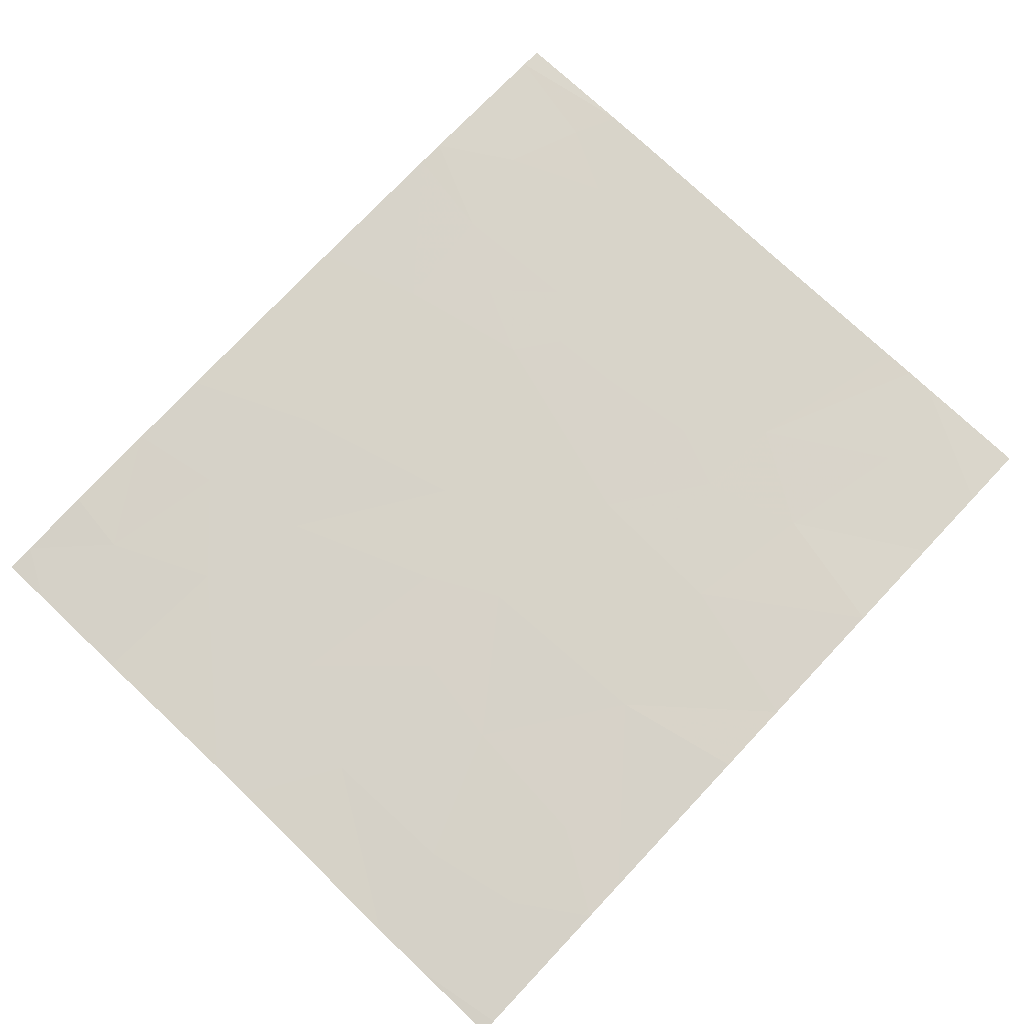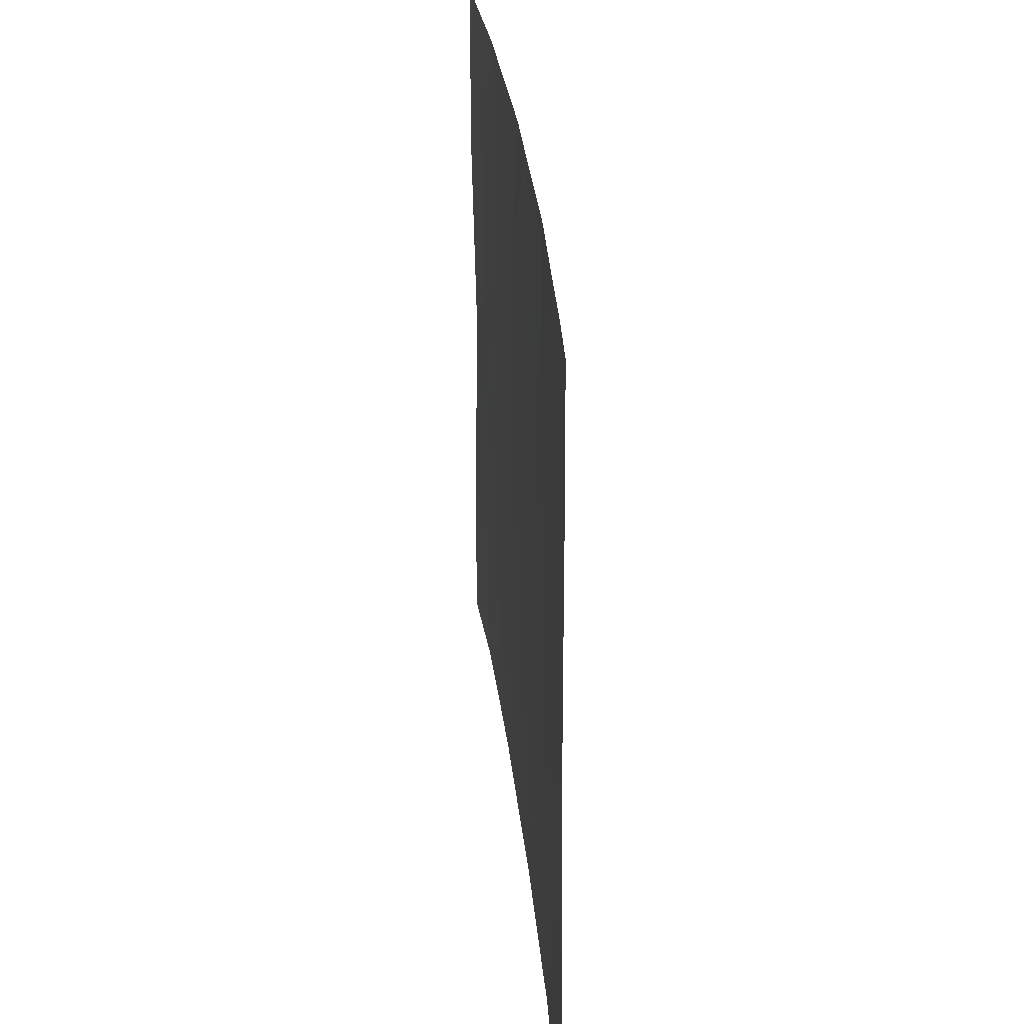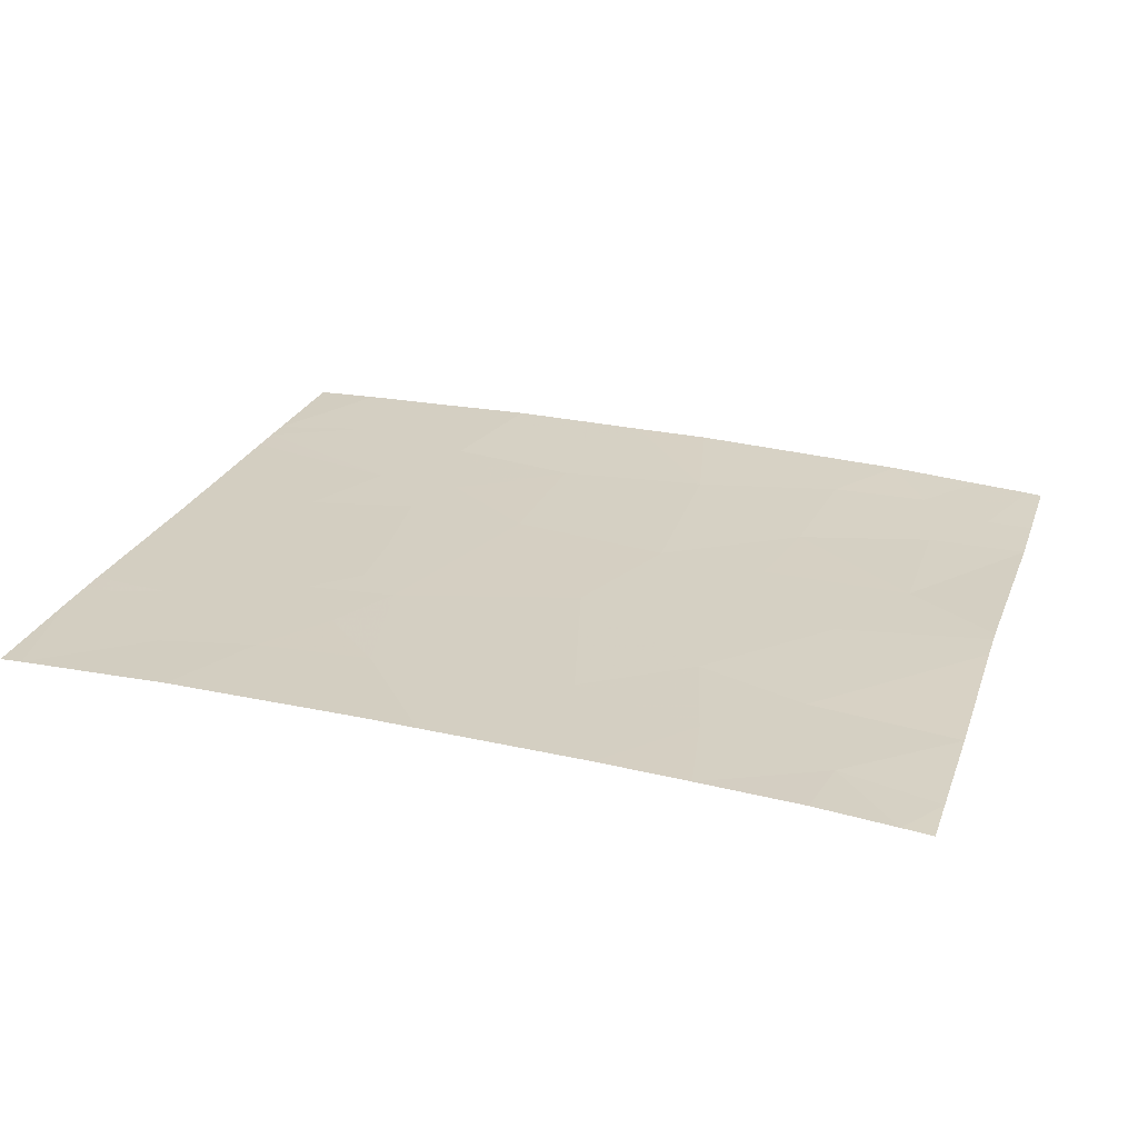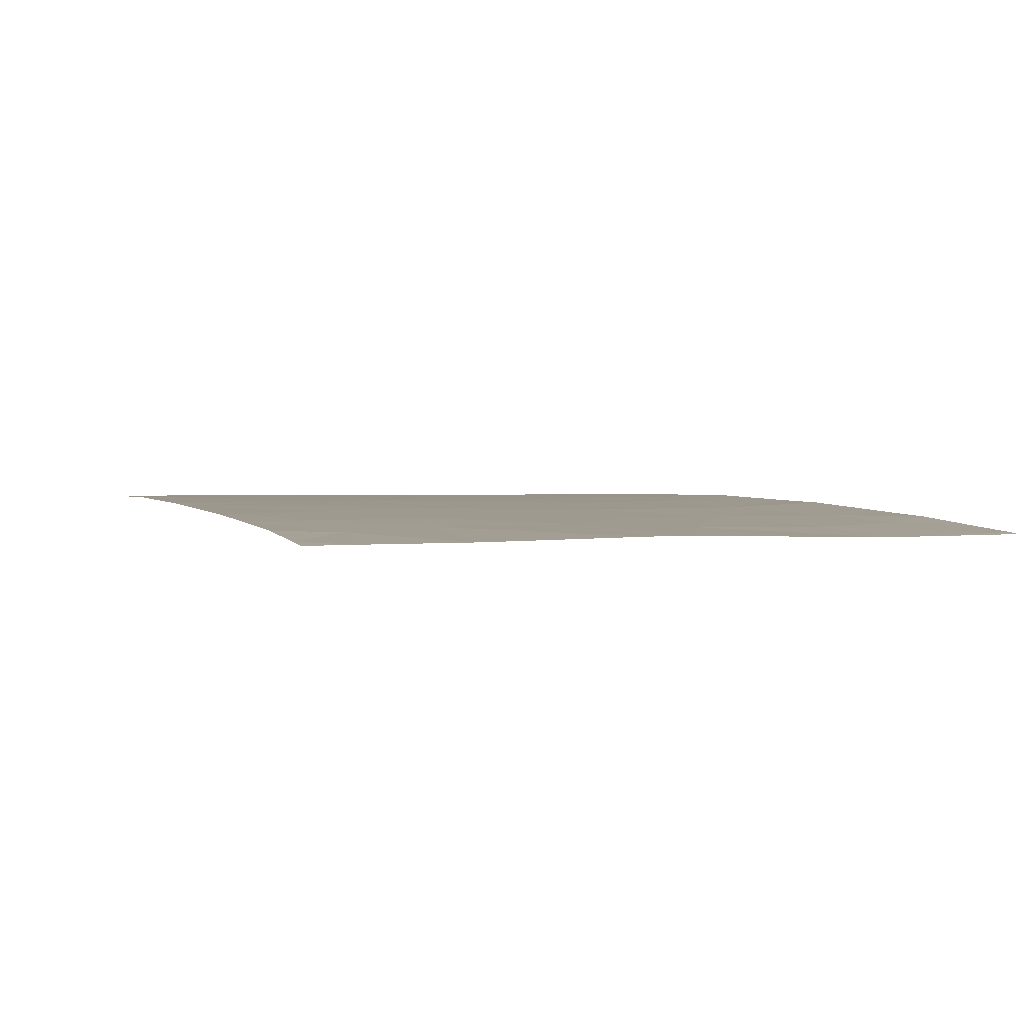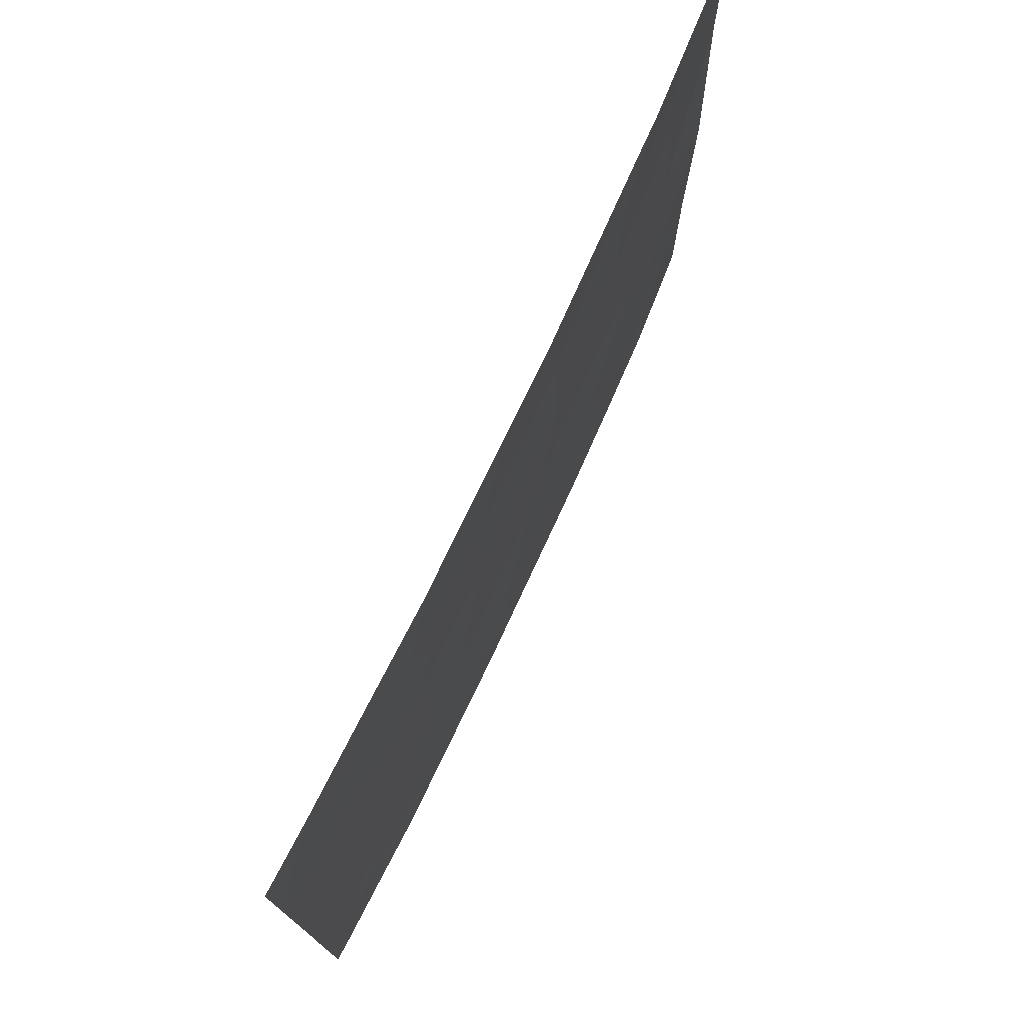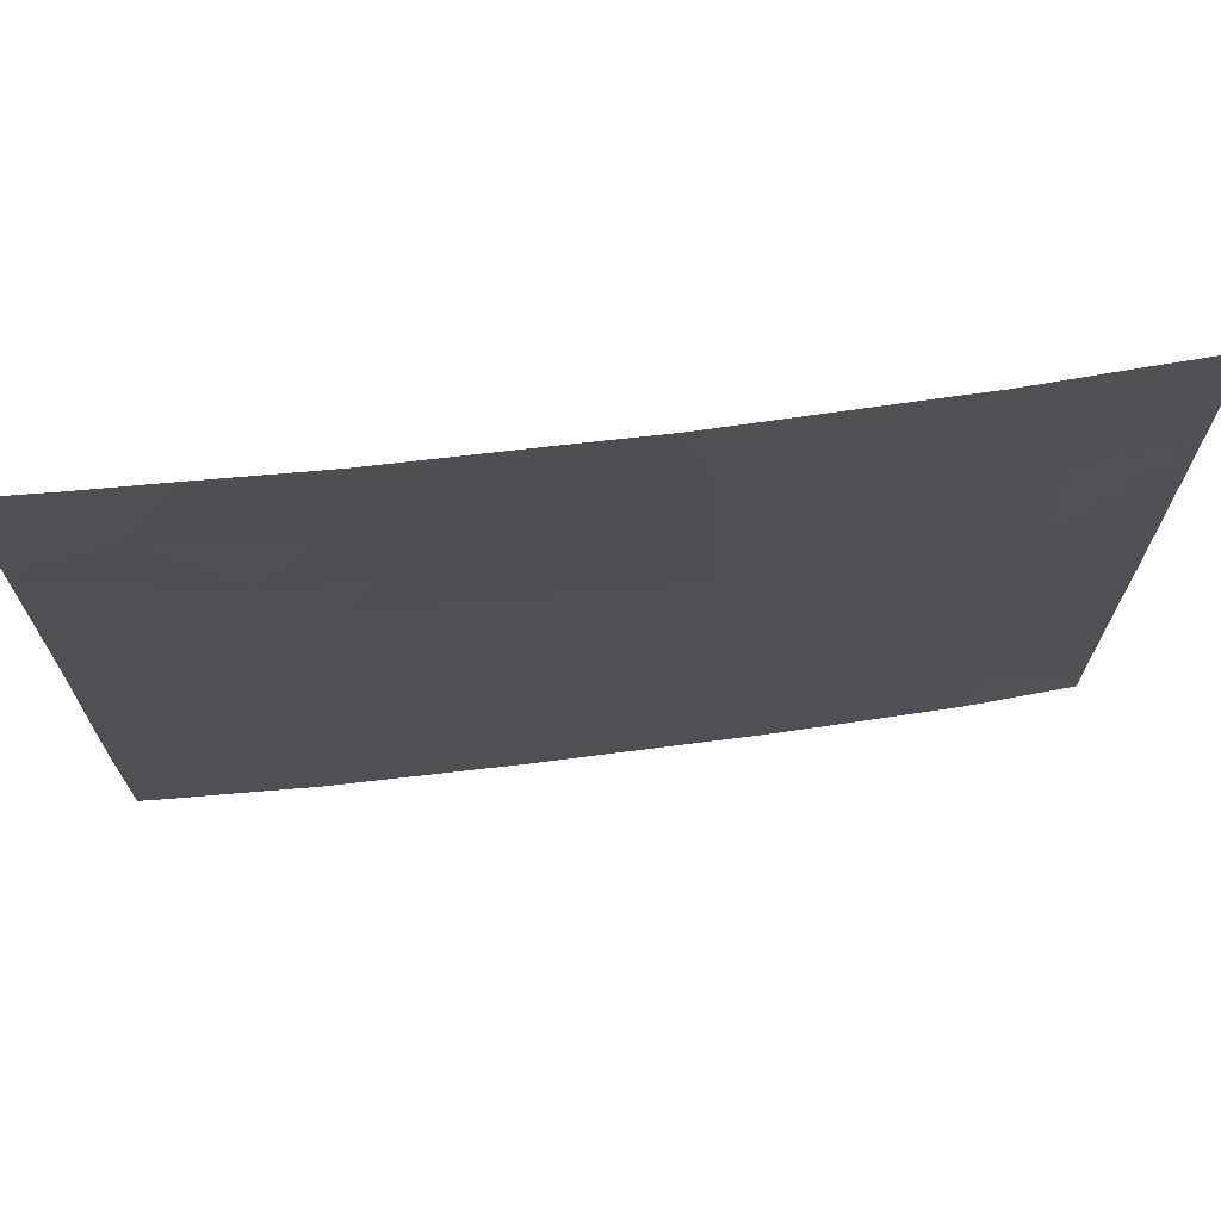
<metadata>
{"format":"obj","ext":"obj","renderer":"f3d","projection":"perspective","resolution":1024,"background":"white","views":[{"elev":74.9,"azim":-46.6,"up":"+Y"},{"elev":29.7,"azim":86.2,"up":"+Z"},{"elev":25.4,"azim":-162.3,"up":"+Y"},{"elev":1.7,"azim":-112.0,"up":"+Y"},{"elev":75.8,"azim":116.6,"up":"+Z"},{"elev":70.7,"azim":174.4,"up":"+Z"}]}
</metadata>
<code>
v 1.122 26.79 19.98
v 1.122 26.79 19.93
v 1.501 26.8 20.21
v 1.111 26.77 20.83
v 1.508 26.8 20.77
v 1.3 26.78 21.06
v 1.598 26.81 21.17
v 2.543 26.85 20.19
v 2.571 26.85 20.94
v 3.176 26.86 20.85
v 3.196 26.86 20.26
v 3.442 26.87 19.43
v 2.733 26.85 19.67
v 3.642 26.87 19.85
v 1.99 26.83 21.12
v 2.035 26.83 20.57
v 2.824 26.85 20.04
v 3.624 26.87 19.56
v 3.796 26.88 19.39
v 3.697 26.87 20.28
v 3.176 26.88 18.46
v 2.963 26.87 18.46
v 3.321 26.87 18.89
v 4.313 26.88 19.17
v 4.216 26.88 19.68
v 4.639 26.88 19.2
v 4.634 26.87 19.98
v 3.591 26.87 20.53
v 3.95 26.89 18.46
v 4.217 26.89 18.46
v 4.141 26.88 18.76
v 1.112 26.77 21.46
v 1.111 26.77 21.09
v 1.174 26.78 21.46
v 4.024 26.87 21.46
v 4.249 26.87 21.05
v 3.713 26.87 20.93
v 1.121 26.79 19.8
v 1.723 26.81 19.78
v 3.006 26.87 19.01
v 1.406 26.79 21.46
v 1.954 26.83 18.46
v 1.51 26.81 18.73
v 2.026 26.83 18.84
v 1.703 26.81 19.15
v 3.834 26.89 18.46
v 3.77 26.88 18.85
v 2.144 26.83 19.28
v 2.386 26.84 19.89
v 2.1 26.83 20.18
v 1.784 26.82 21.46
v 4.128 26.87 20.18
v 3.419 26.87 20.64
v 1.116 26.78 19.12
v 3.009 26.87 21.46
v 4.633 26.87 20.72
v 2.554 26.85 19.91
v 3.582 26.88 19.14
v 1.234 26.79 18.46
v 1.546 26.81 18.46
v 4.633 26.87 20.85
v 4.632 26.87 20.96
v 4.456 26.88 18.89
v 4.366 26.87 21.46
v 1.115 26.78 18.46
v 1.115 26.78 18.66
v 4.631 26.87 21.46
v 3.953 26.87 20.55
v 4.55 26.88 18.46
v 4.639 26.88 18.97
v 4.638 26.88 18.46
v 4.639 26.88 19.07
v 2.538 26.85 18.96
v 2.31 26.85 18.46
v 1.965 26.83 21.46
v 2.685 26.86 21.46
v 3.594 26.88 21.46
f 3 1 2
f 3 4 1
f 3 5 4
f 5 7 6
f 10 9 8
f 8 11 10
f 11 13 12
f 12 14 11
f 16 9 15
f 11 17 13
f 19 18 12
f 20 11 14
f 23 22 21
f 14 18 19
f 26 25 24
f 26 27 25
f 11 20 28
f 16 8 9
f 31 29 30
f 34 32 33
f 33 6 34
f 37 36 35
f 39 2 38
f 23 40 22
f 6 7 41
f 41 34 6
f 44 43 42
f 44 45 43
f 47 46 29
f 47 29 31
f 48 45 44
f 50 49 8
f 50 39 49
f 15 51 7
f 52 20 14
f 28 53 11
f 28 37 53
f 53 10 11
f 45 54 43
f 10 55 9
f 52 27 56
f 13 8 57
f 12 40 23
f 12 13 40
f 14 19 25
f 25 52 14
f 19 58 47
f 60 43 59
f 62 36 61
f 24 31 63
f 13 17 8
f 45 38 54
f 45 39 38
f 58 23 47
f 64 36 62
f 64 35 36
f 6 33 4
f 66 65 59
f 64 62 67
f 8 49 57
f 19 24 25
f 28 68 37
f 3 39 50
f 50 16 3
f 43 66 59
f 43 54 66
f 16 50 8
f 3 16 5
f 42 43 60
f 51 41 7
f 48 49 39
f 48 13 49
f 69 31 30
f 69 63 31
f 69 71 70
f 70 63 69
f 63 70 72
f 73 13 48
f 44 42 74
f 53 37 10
f 48 39 45
f 15 75 51
f 24 72 26
f 5 6 4
f 3 2 39
f 23 21 46
f 46 47 23
f 9 55 76
f 12 23 58
f 13 57 49
f 14 12 18
f 52 25 27
f 68 61 36
f 36 37 68
f 68 20 52
f 73 44 74
f 73 48 44
f 37 35 77
f 10 77 55
f 10 37 77
f 19 12 58
f 24 63 72
f 11 8 17
f 68 56 61
f 68 52 56
f 20 68 28
f 24 47 31
f 24 19 47
f 73 74 22
f 73 22 40
f 40 13 73
f 9 76 75
f 75 15 9
f 5 15 7
f 5 16 15

</code>
